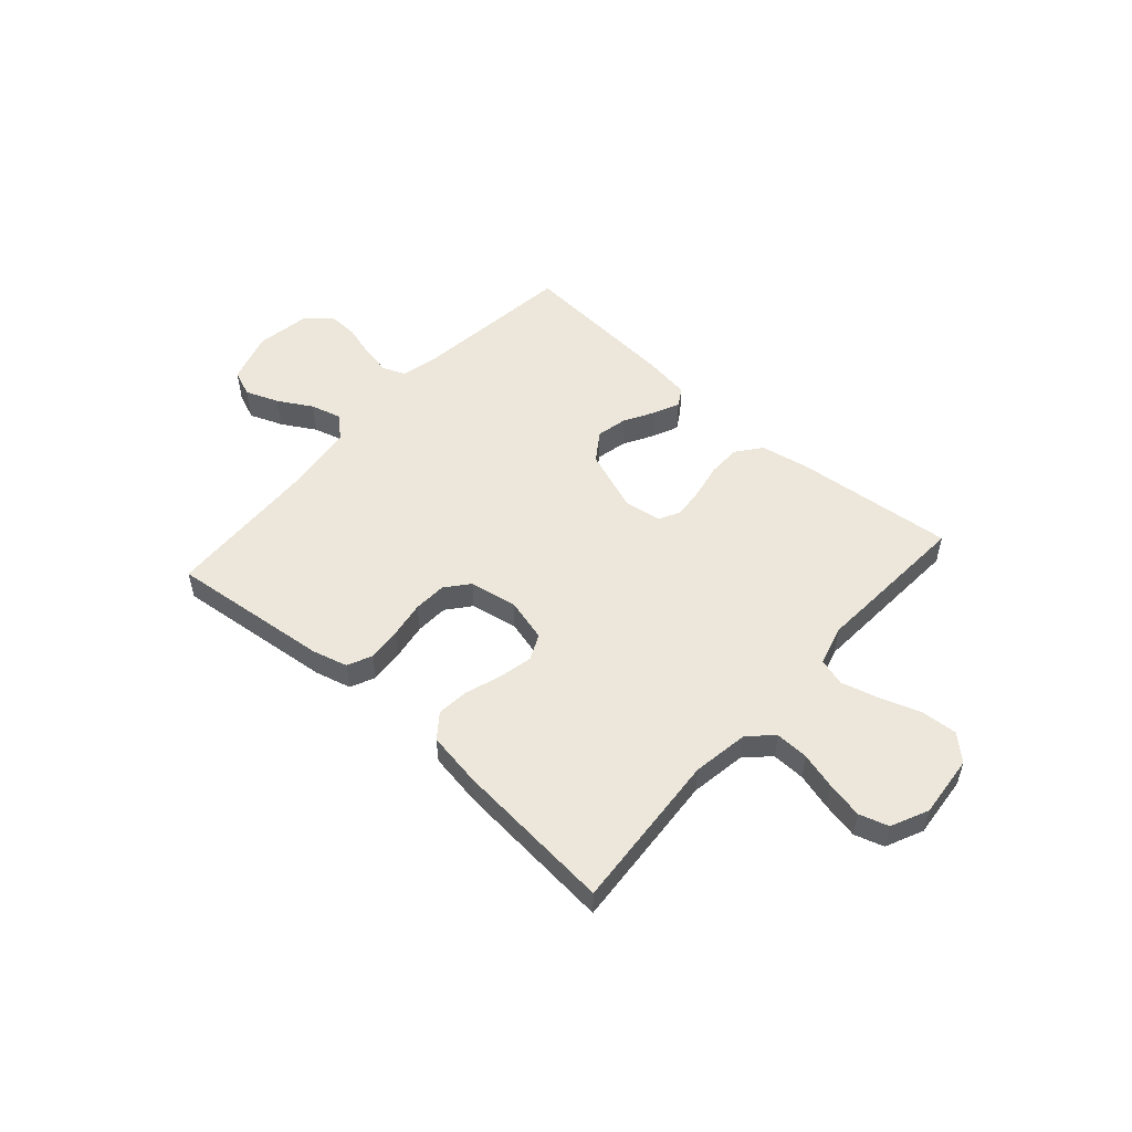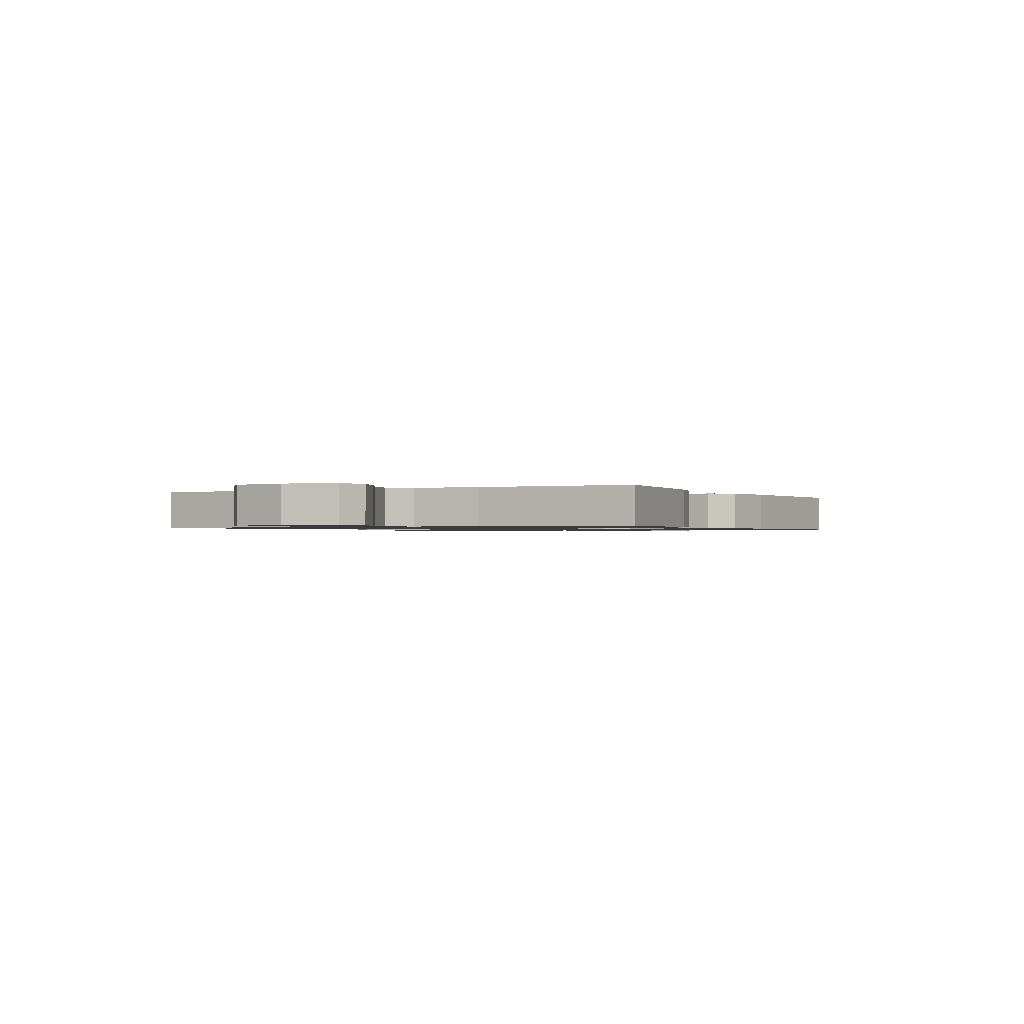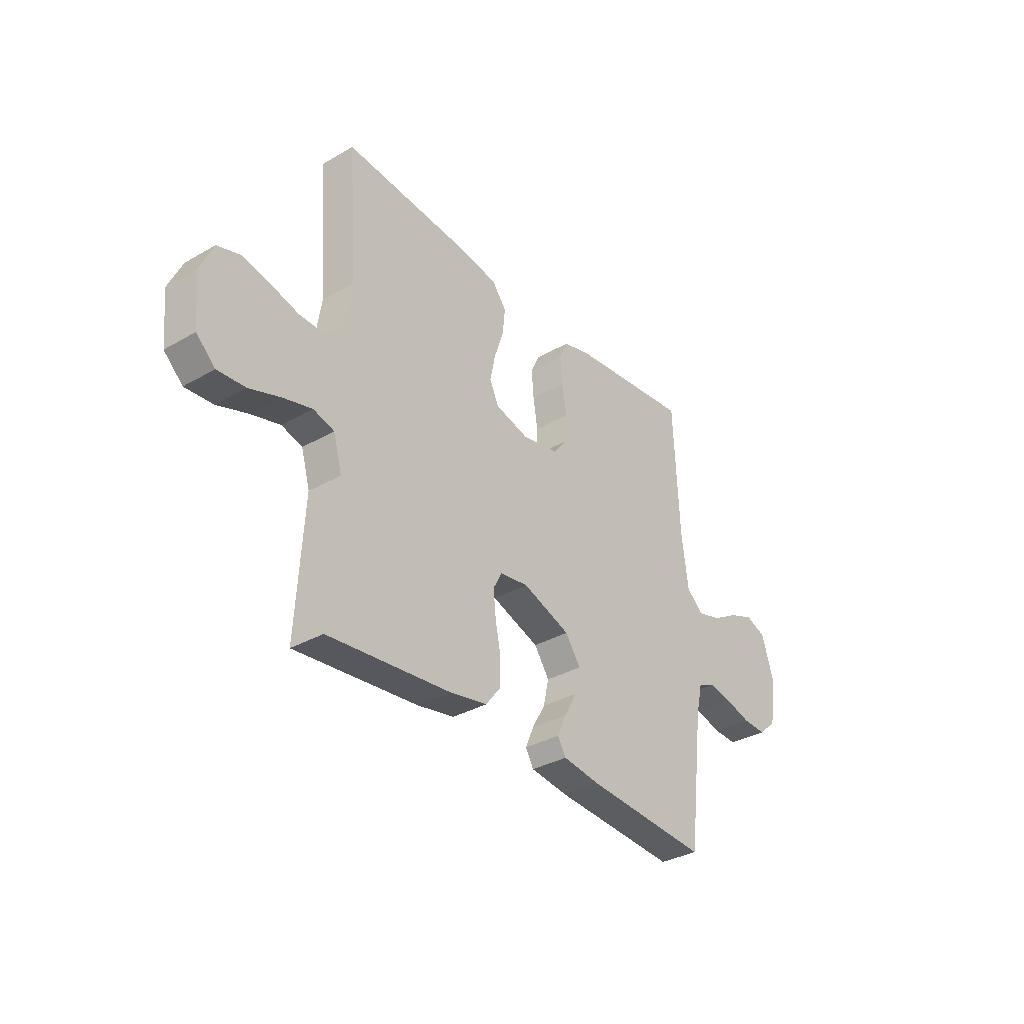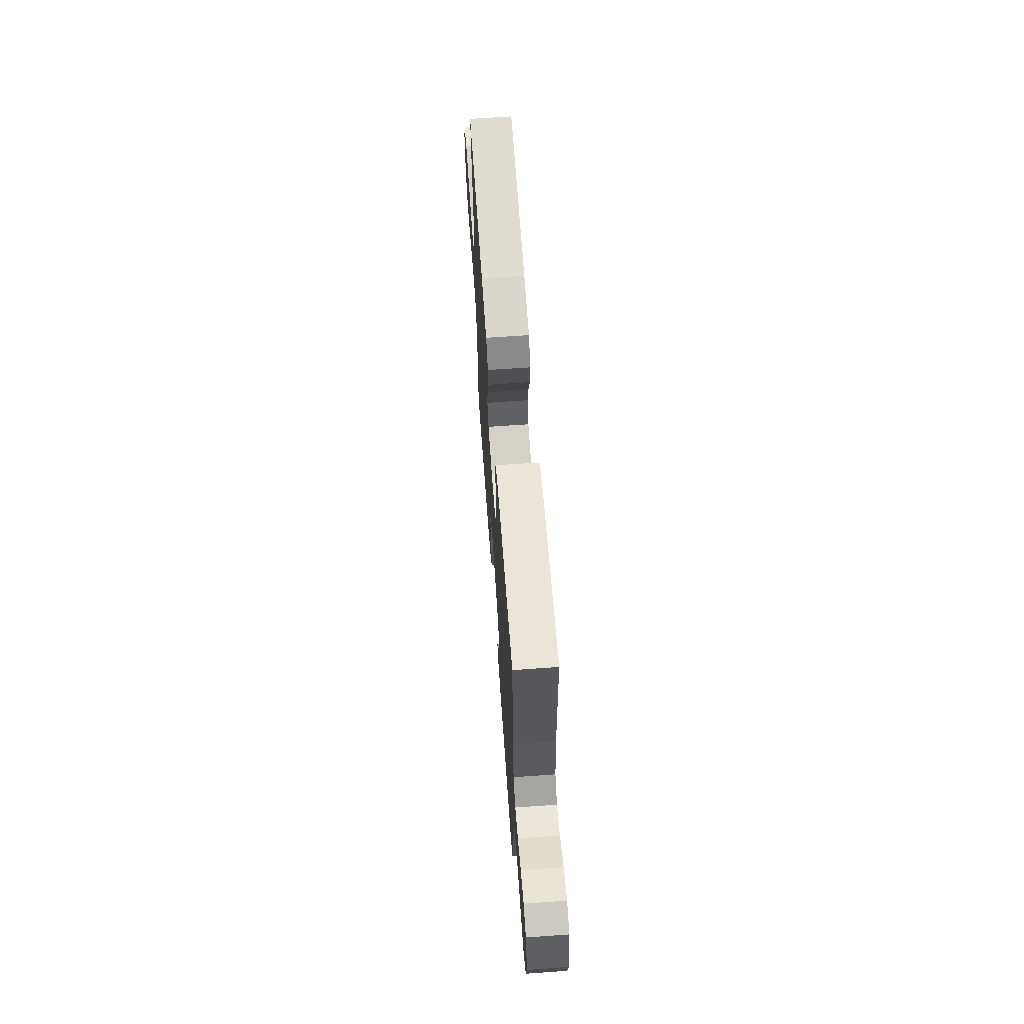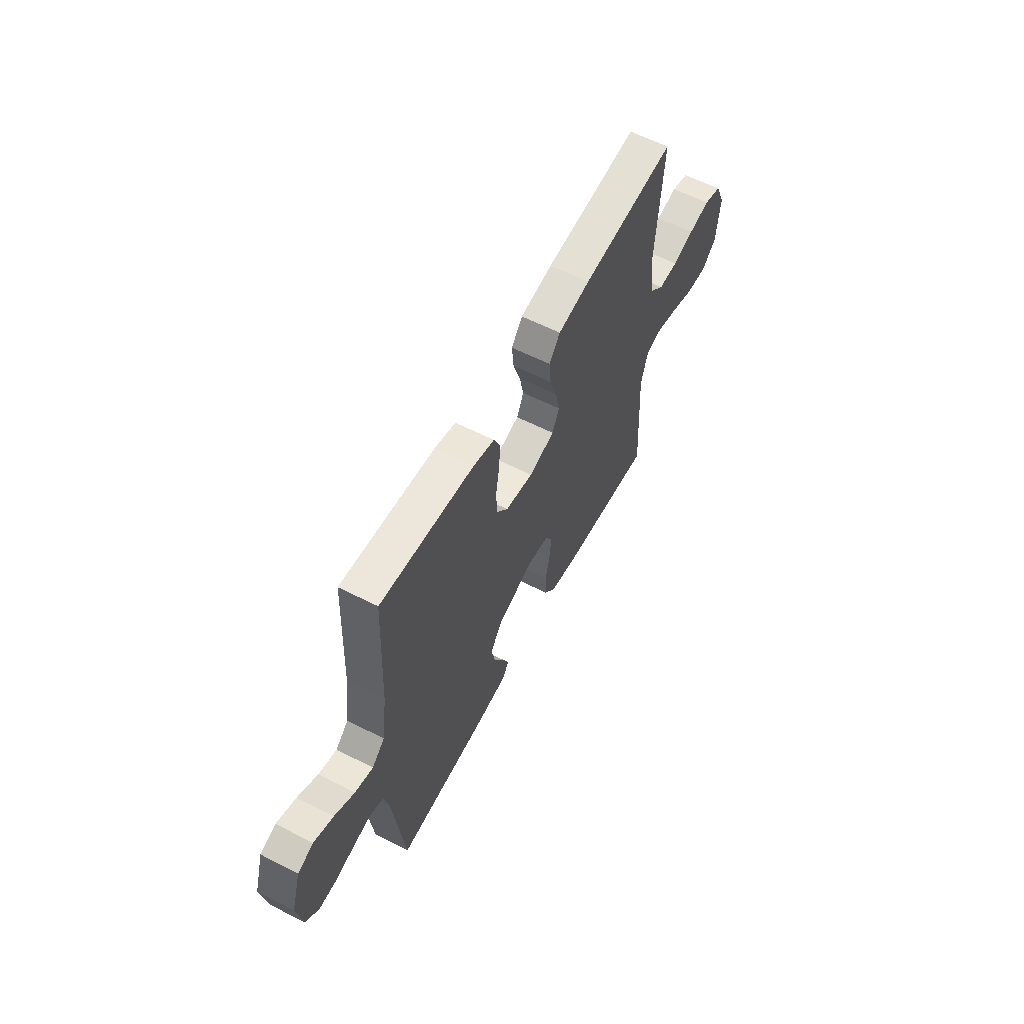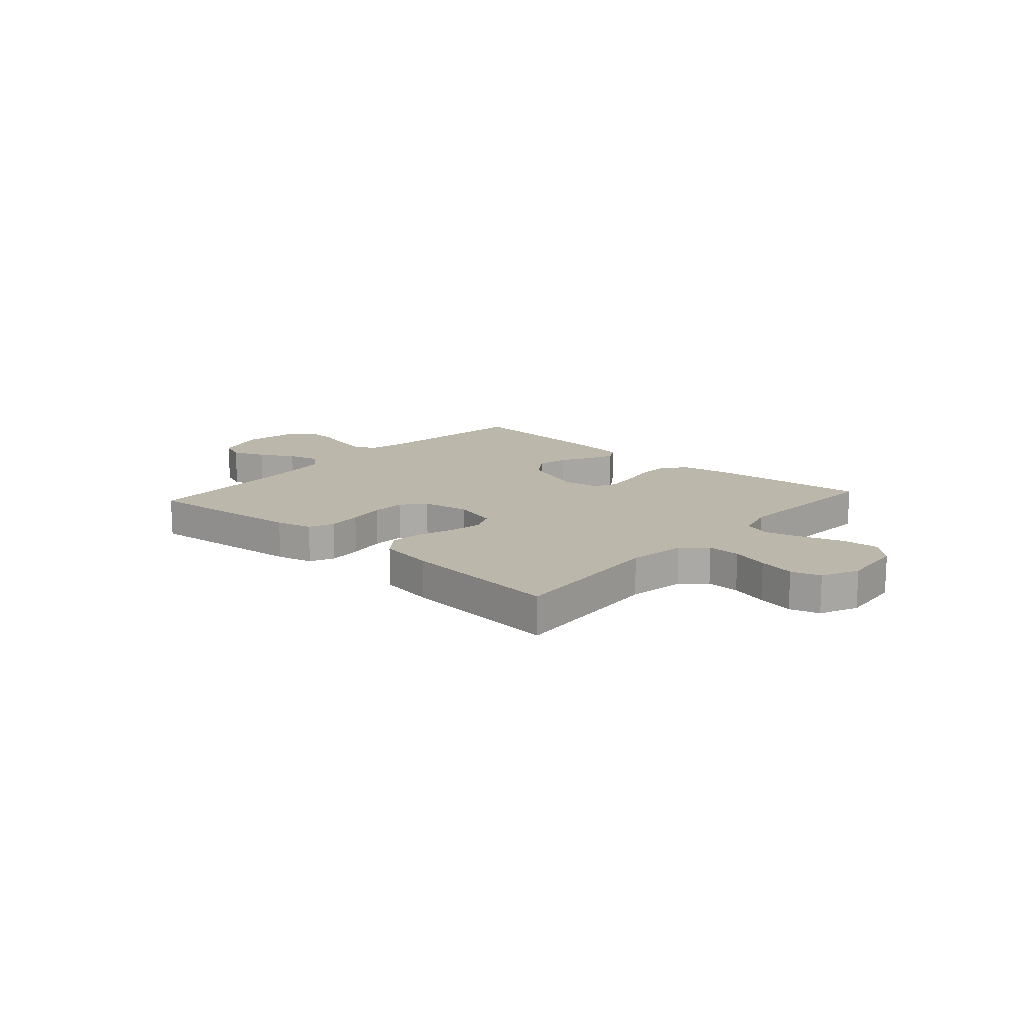
<metadata>
{"format":"obj","ext":"obj","renderer":"f3d","projection":"perspective","resolution":1024,"background":"white","views":[{"elev":52.7,"azim":41.6,"up":"+Y"},{"elev":-1.0,"azim":-62.1,"up":"+Y"},{"elev":-33.7,"azim":128.1,"up":"+Z"},{"elev":64.7,"azim":-94.1,"up":"+Z"},{"elev":59.7,"azim":-62.3,"up":"+Z"},{"elev":14.5,"azim":41.8,"up":"+Y"}]}
</metadata>
<code>
v 0.5 0.07 -0.5
v 0.2 0.07 -0.471
v 0.109 0.07 -0.454
v 0.073 0.07 -0.408
v 0.072 0.07 -0.346
v 0.085 0.07 -0.28
v 0.091 0.07 -0.221
v 0.07 0.07 -0.181
v 0 0.07 -0.171
v -0.117 0.07 -0.214
v -0.154 0.07 -0.268
v -0.141 0.07 -0.327
v -0.109 0.07 -0.383
v -0.088 0.07 -0.431
v -0.108 0.07 -0.465
v -0.2 0.07 -0.478
v -0.5 0.07 -0.5
v -0.537 0.07 -0.2
v -0.553 0.07 -0.129
v -0.596 0.07 -0.111
v -0.653 0.07 -0.122
v -0.716 0.07 -0.14
v -0.774 0.07 -0.142
v -0.817 0.07 -0.103
v -0.834 0.07 0
v -0.804 0.07 0.097
v -0.754 0.07 0.117
v -0.692 0.07 0.093
v -0.628 0.07 0.056
v -0.57 0.07 0.04
v -0.529 0.07 0.077
v -0.513 0.07 0.2
v -0.5 0.07 0.5
v -0.2 0.07 0.468
v -0.133 0.07 0.45
v -0.112 0.07 0.404
v -0.117 0.07 0.341
v -0.128 0.07 0.272
v -0.125 0.07 0.21
v -0.089 0.07 0.166
v 0 0.07 0.15
v 0.082 0.07 0.172
v 0.104 0.07 0.22
v 0.091 0.07 0.282
v 0.068 0.07 0.35
v 0.062 0.07 0.411
v 0.097 0.07 0.456
v 0.2 0.07 0.473
v 0.5 0.07 0.5
v 0.478 0.07 0.2
v 0.495 0.07 0.093
v 0.539 0.07 0.052
v 0.601 0.07 0.054
v 0.67 0.07 0.073
v 0.738 0.07 0.087
v 0.793 0.07 0.07
v 0.825 0.07 0
v 0.814 0.07 -0.117
v 0.768 0.07 -0.16
v 0.7 0.07 -0.155
v 0.625 0.07 -0.129
v 0.554 0.07 -0.11
v 0.503 0.07 -0.125
v 0.482 0.07 -0.2
v 0.5 0 -0.5
v 0.2 0 -0.471
v 0.109 0 -0.454
v 0.073 0 -0.408
v 0.072 0 -0.346
v 0.085 0 -0.28
v 0.091 0 -0.221
v 0.07 0 -0.181
v 0 0 -0.171
v -0.117 0 -0.214
v -0.154 0 -0.268
v -0.141 0 -0.327
v -0.109 0 -0.383
v -0.088 0 -0.431
v -0.108 0 -0.465
v -0.2 0 -0.478
v -0.5 0 -0.5
v -0.537 0 -0.2
v -0.553 0 -0.129
v -0.596 0 -0.111
v -0.653 0 -0.122
v -0.716 0 -0.14
v -0.774 0 -0.142
v -0.817 0 -0.103
v -0.834 0 0
v -0.804 0 0.097
v -0.754 0 0.117
v -0.692 0 0.093
v -0.628 0 0.056
v -0.57 0 0.04
v -0.529 0 0.077
v -0.513 0 0.2
v -0.5 0 0.5
v -0.2 0 0.468
v -0.133 0 0.45
v -0.112 0 0.404
v -0.117 0 0.341
v -0.128 0 0.272
v -0.125 0 0.21
v -0.089 0 0.166
v 0 0 0.15
v 0.082 0 0.172
v 0.104 0 0.22
v 0.091 0 0.282
v 0.068 0 0.35
v 0.062 0 0.411
v 0.097 0 0.456
v 0.2 0 0.473
v 0.5 0 0.5
v 0.478 0 0.2
v 0.495 0 0.093
v 0.539 0 0.052
v 0.601 0 0.054
v 0.67 0 0.073
v 0.738 0 0.087
v 0.793 0 0.07
v 0.825 0 0
v 0.814 0 -0.117
v 0.768 0 -0.16
v 0.7 0 -0.155
v 0.625 0 -0.129
v 0.554 0 -0.11
v 0.503 0 -0.125
v 0.482 0 -0.2
f 58 59 60 61
f 58 61 62
f 57 58 62
f 56 57 62 63
f 53 54 55 56
f 47 48 49 50
f 47 50 51
f 44 45 46 47
f 43 44 47 51
f 42 43 51 52
f 35 36 37 38
f 33 34 35 38
f 32 33 38 39
f 31 32 39 40
f 26 27 28 29
f 26 29 30
f 25 26 30
f 24 25 30
f 21 22 23 24
f 20 21 24 30
f 19 20 30 31
f 15 16 17 18
f 12 13 14 15
f 12 15 18 19
f 3 4 5 6
f 3 6 7
f 64 1 2 3
f 63 64 3 7
f 53 56 63 7
f 41 42 52
f 31 40 41 52
f 19 31 52
f 11 12 19
f 10 11 19
f 9 10 19 52
f 8 9 52 53
f 7 8 53
f 125 124 123 122
f 126 125 122
f 126 122 121
f 127 126 121 120
f 120 119 118 117
f 114 113 112 111
f 115 114 111
f 111 110 109 108
f 115 111 108 107
f 116 115 107 106
f 102 101 100 99
f 102 99 98 97
f 103 102 97 96
f 104 103 96 95
f 93 92 91 90
f 94 93 90
f 94 90 89
f 94 89 88
f 88 87 86 85
f 94 88 85 84
f 95 94 84 83
f 82 81 80 79
f 79 78 77 76
f 83 82 79 76
f 70 69 68 67
f 71 70 67
f 67 66 65 128
f 71 67 128 127
f 71 127 120 117
f 116 106 105
f 116 105 104 95
f 116 95 83
f 83 76 75
f 83 75 74
f 116 83 74 73
f 117 116 73 72
f 117 72 71
f 1 65 66 2
f 2 66 67 3
f 3 67 68 4
f 4 68 69 5
f 5 69 70 6
f 6 70 71 7
f 7 71 72 8
f 8 72 73 9
f 9 73 74 10
f 10 74 75 11
f 11 75 76 12
f 12 76 77 13
f 13 77 78 14
f 14 78 79 15
f 15 79 80 16
f 16 80 81 17
f 17 81 82 18
f 18 82 83 19
f 19 83 84 20
f 20 84 85 21
f 21 85 86 22
f 22 86 87 23
f 23 87 88 24
f 24 88 89 25
f 25 89 90 26
f 26 90 91 27
f 27 91 92 28
f 28 92 93 29
f 29 93 94 30
f 30 94 95 31
f 31 95 96 32
f 32 96 97 33
f 33 97 98 34
f 34 98 99 35
f 35 99 100 36
f 36 100 101 37
f 37 101 102 38
f 38 102 103 39
f 39 103 104 40
f 40 104 105 41
f 41 105 106 42
f 42 106 107 43
f 43 107 108 44
f 44 108 109 45
f 45 109 110 46
f 46 110 111 47
f 47 111 112 48
f 48 112 113 49
f 49 113 114 50
f 50 114 115 51
f 51 115 116 52
f 52 116 117 53
f 53 117 118 54
f 54 118 119 55
f 55 119 120 56
f 56 120 121 57
f 57 121 122 58
f 58 122 123 59
f 59 123 124 60
f 60 124 125 61
f 61 125 126 62
f 62 126 127 63
f 63 127 128 64
f 64 128 65 1

</code>
